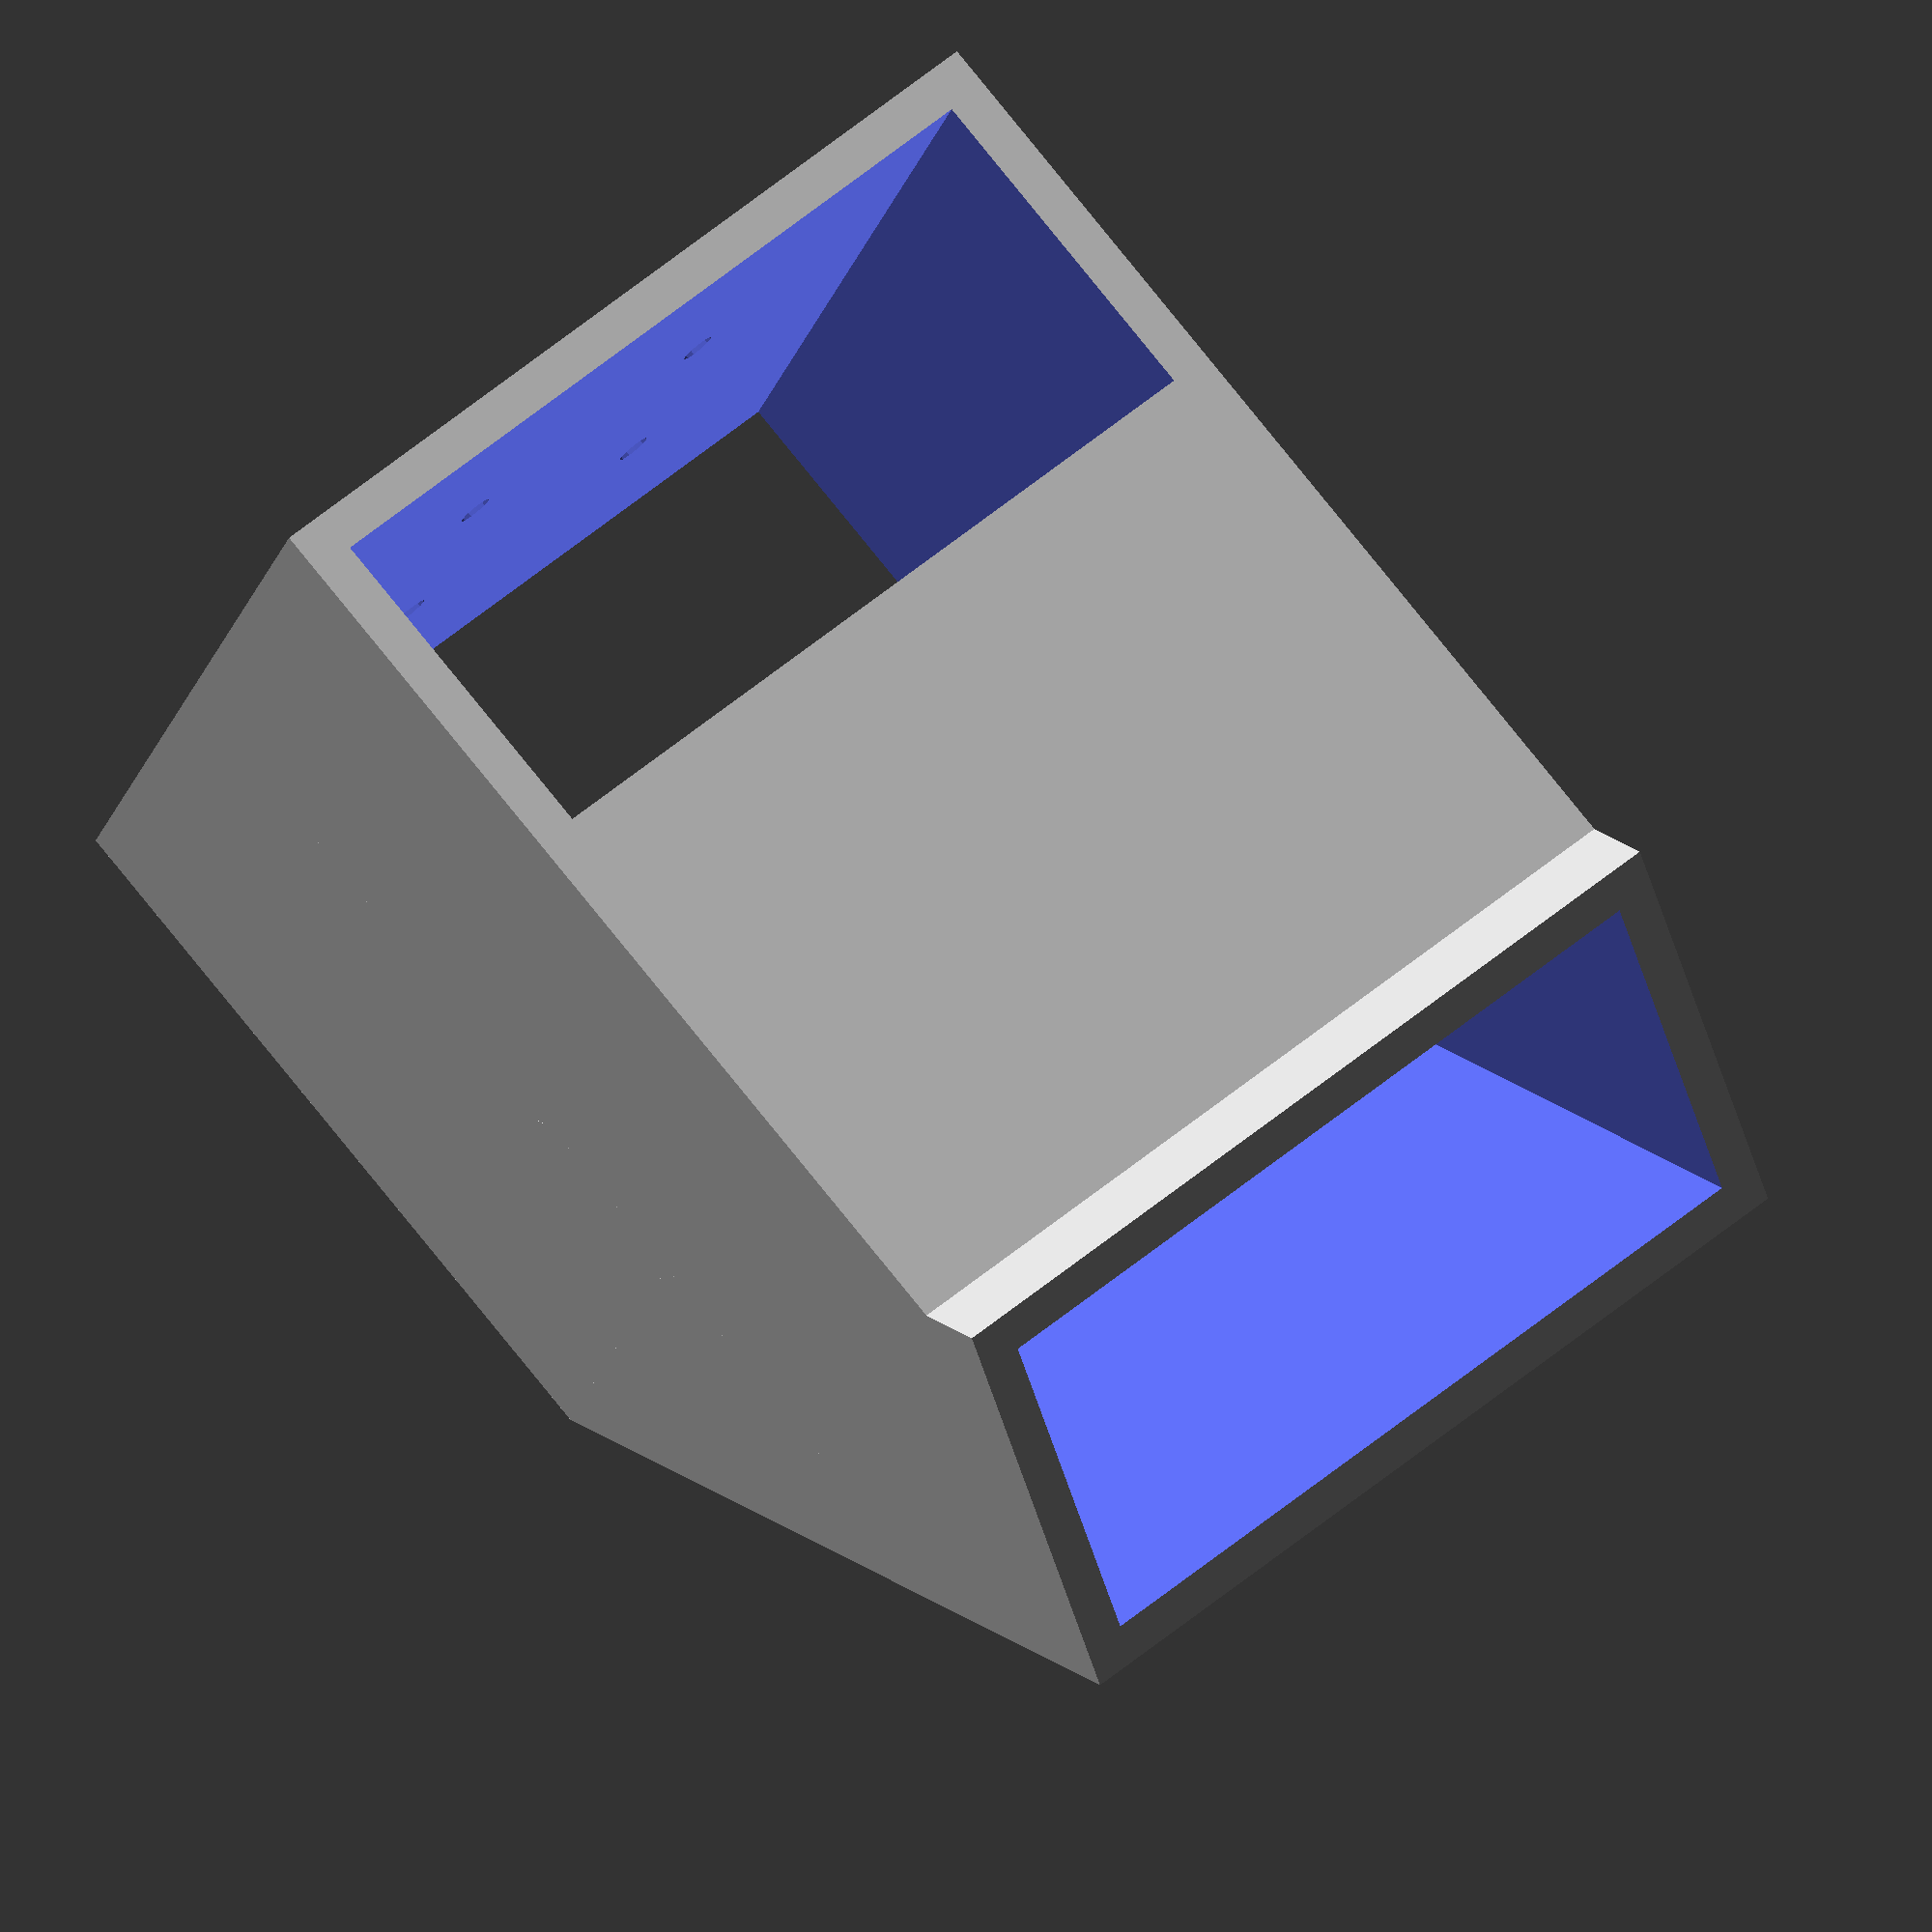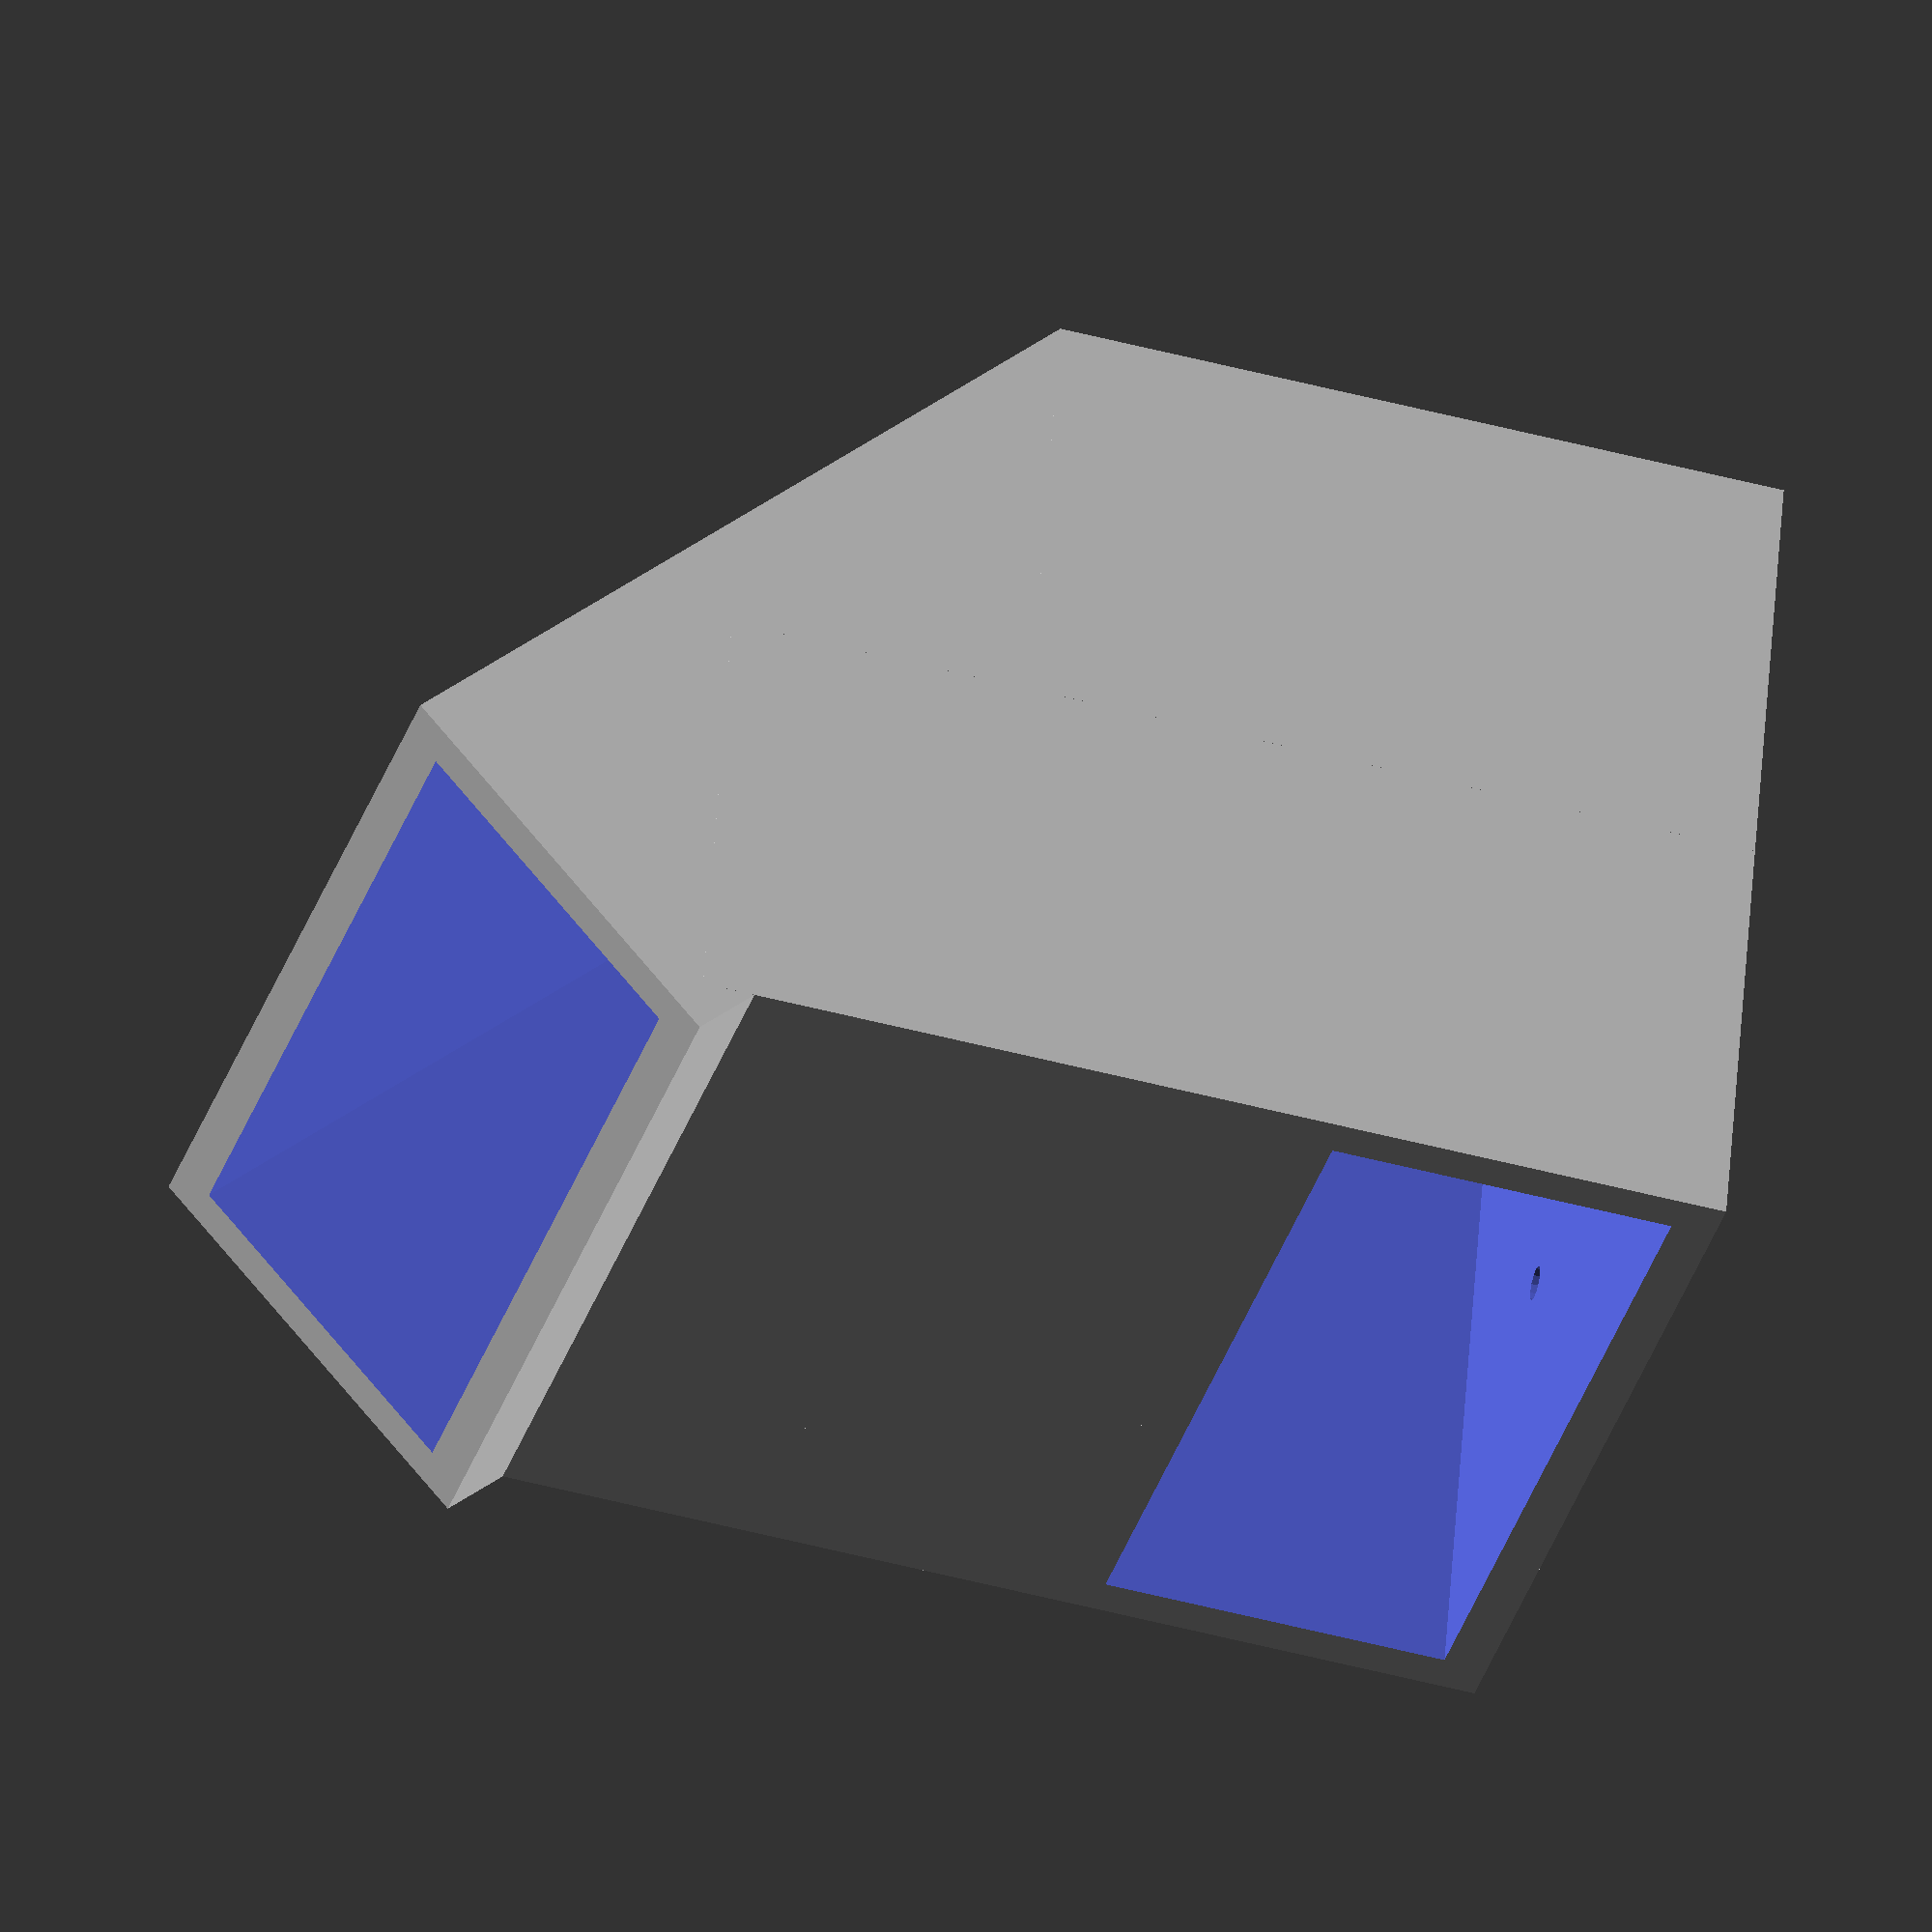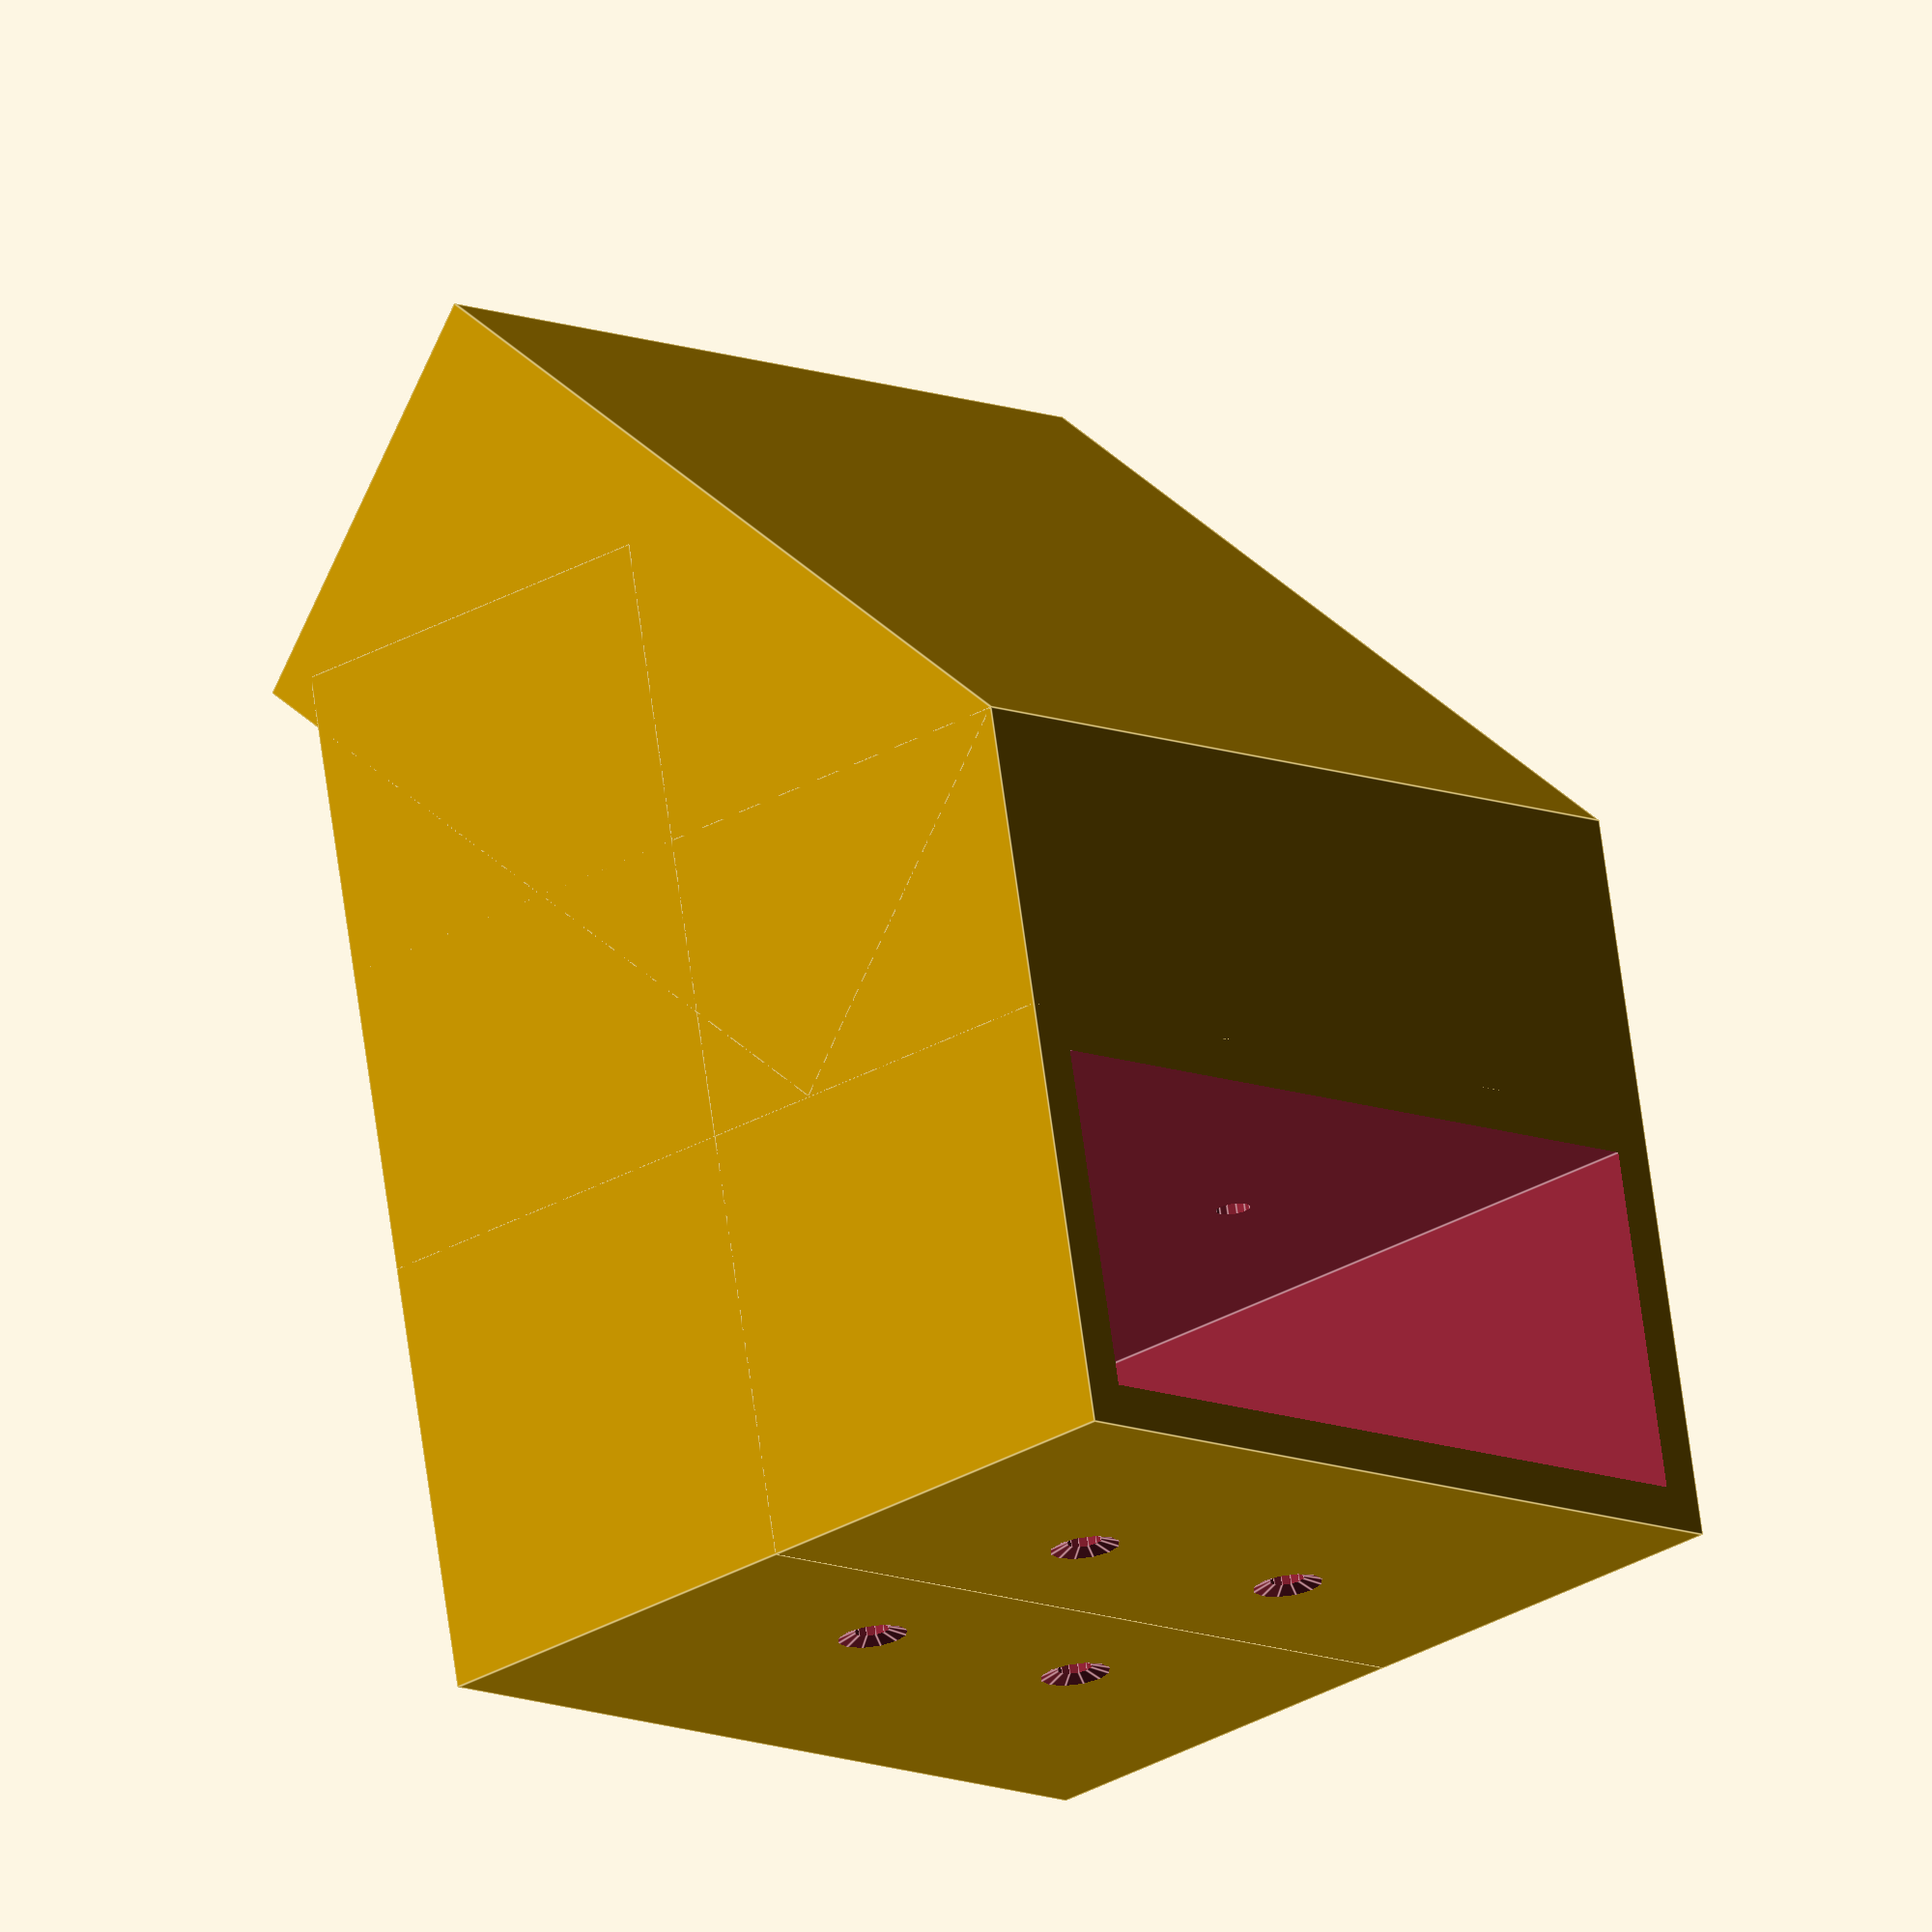
<openscad>


union() {
	difference() {
		difference() {
			difference() {
				difference() {
					difference() {
						difference() {
							union() {
								union() {
									union() {
										cube(size = [100, 101, 50]);
										translate(v = [35.3553390593, 0, 50]) {
											rotate(a = -45, v = [0, 1, 0]) {
												cube(size = [100, 101, 50]);
											}
										}
									}
									cube(size = [100, 101, 85.3553390593]);
								}
								translate(v = [50.0000000000, 0, 0]) {
									cube(size = [50.0000000000, 101, 120.7106781187]);
								}
							}
							translate(v = [-1, 5, 5]) {
								cube(size = [102, 91, 40]);
							}
						}
						translate(v = [35.3553390593, 0, 50]) {
							rotate(a = -45, v = [0, 1, 0]) {
								translate(v = [-1, 5, 5]) {
									cube(size = [102, 91, 40]);
								}
							}
						}
					}
					translate(v = [33.3333333333, 33.6666666667, 0]) {
						union() {
							cylinder($fn = 12, h = 84.2791184895, r = 2);
							translate(v = [0, 0, -1.5000000000]) {
								cylinder($fn = 12, h = 3, r1 = 8, r2 = 0);
							}
						}
					}
				}
				translate(v = [33.3333333333, 67.3333333333, 0]) {
					union() {
						cylinder($fn = 12, h = 84.2791184895, r = 2);
						translate(v = [0, 0, -1.5000000000]) {
							cylinder($fn = 12, h = 3, r1 = 8, r2 = 0);
						}
					}
				}
			}
			translate(v = [66.6666666667, 33.6666666667, 0]) {
				union() {
					cylinder($fn = 12, h = 107.8493445290, r = 2);
					translate(v = [0, 0, -1.5000000000]) {
						cylinder($fn = 12, h = 3, r1 = 8, r2 = 0);
					}
				}
			}
		}
		translate(v = [66.6666666667, 67.3333333333, 0]) {
			union() {
				cylinder($fn = 12, h = 107.8493445290, r = 2);
				translate(v = [0, 0, -1.5000000000]) {
					cylinder($fn = 12, h = 3, r1 = 8, r2 = 0);
				}
			}
		}
	}
}
</openscad>
<views>
elev=280.1 azim=286.3 roll=321.1 proj=o view=solid
elev=227.7 azim=283.0 roll=106.8 proj=o view=solid
elev=287.4 azim=43.4 roll=172.1 proj=o view=edges
</views>
